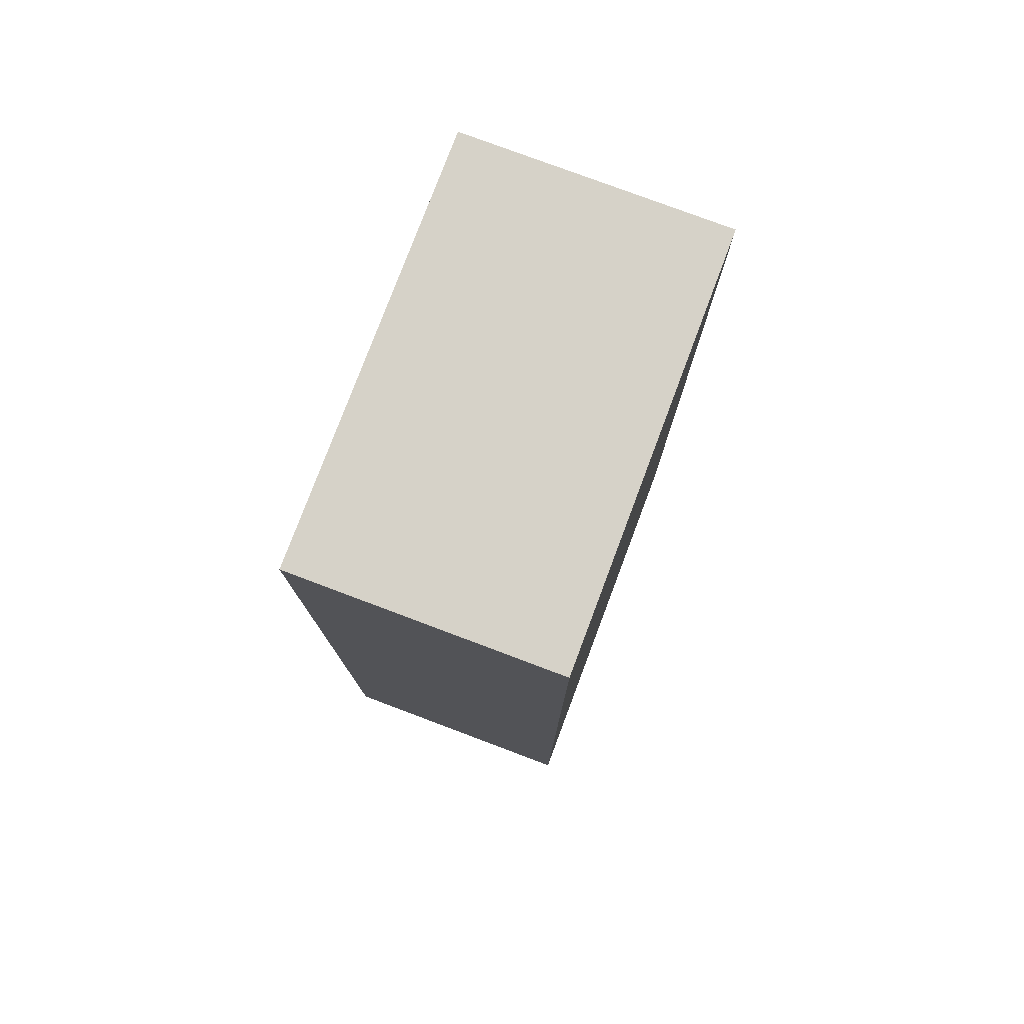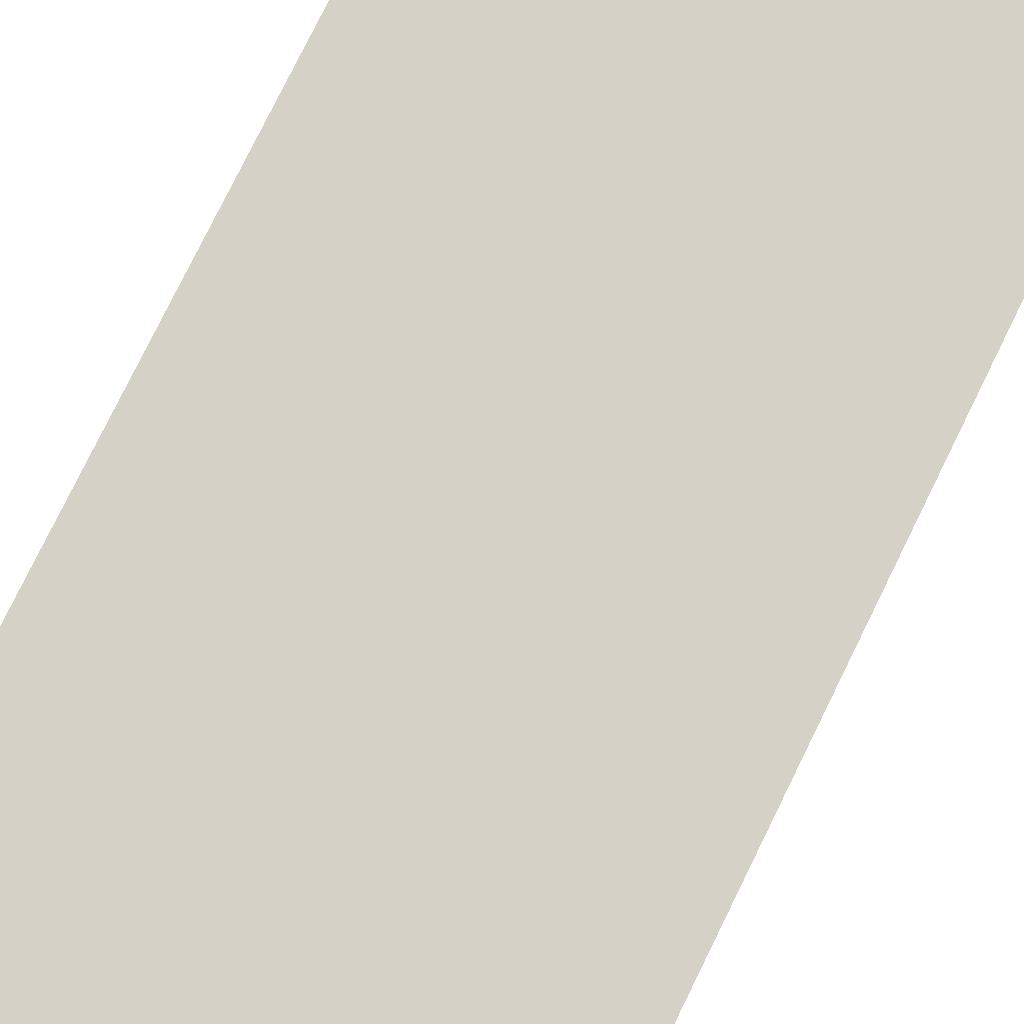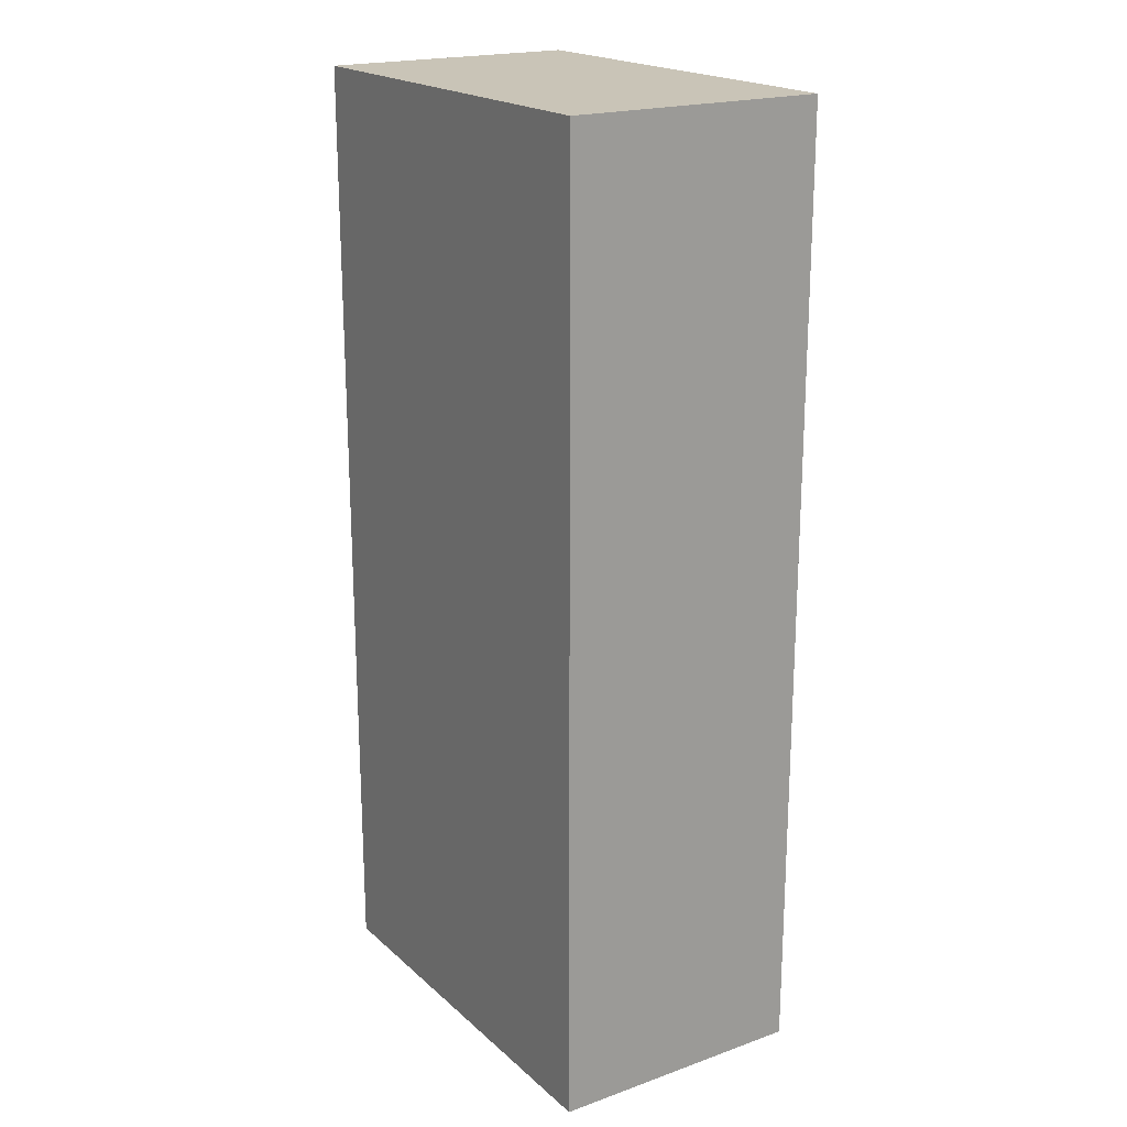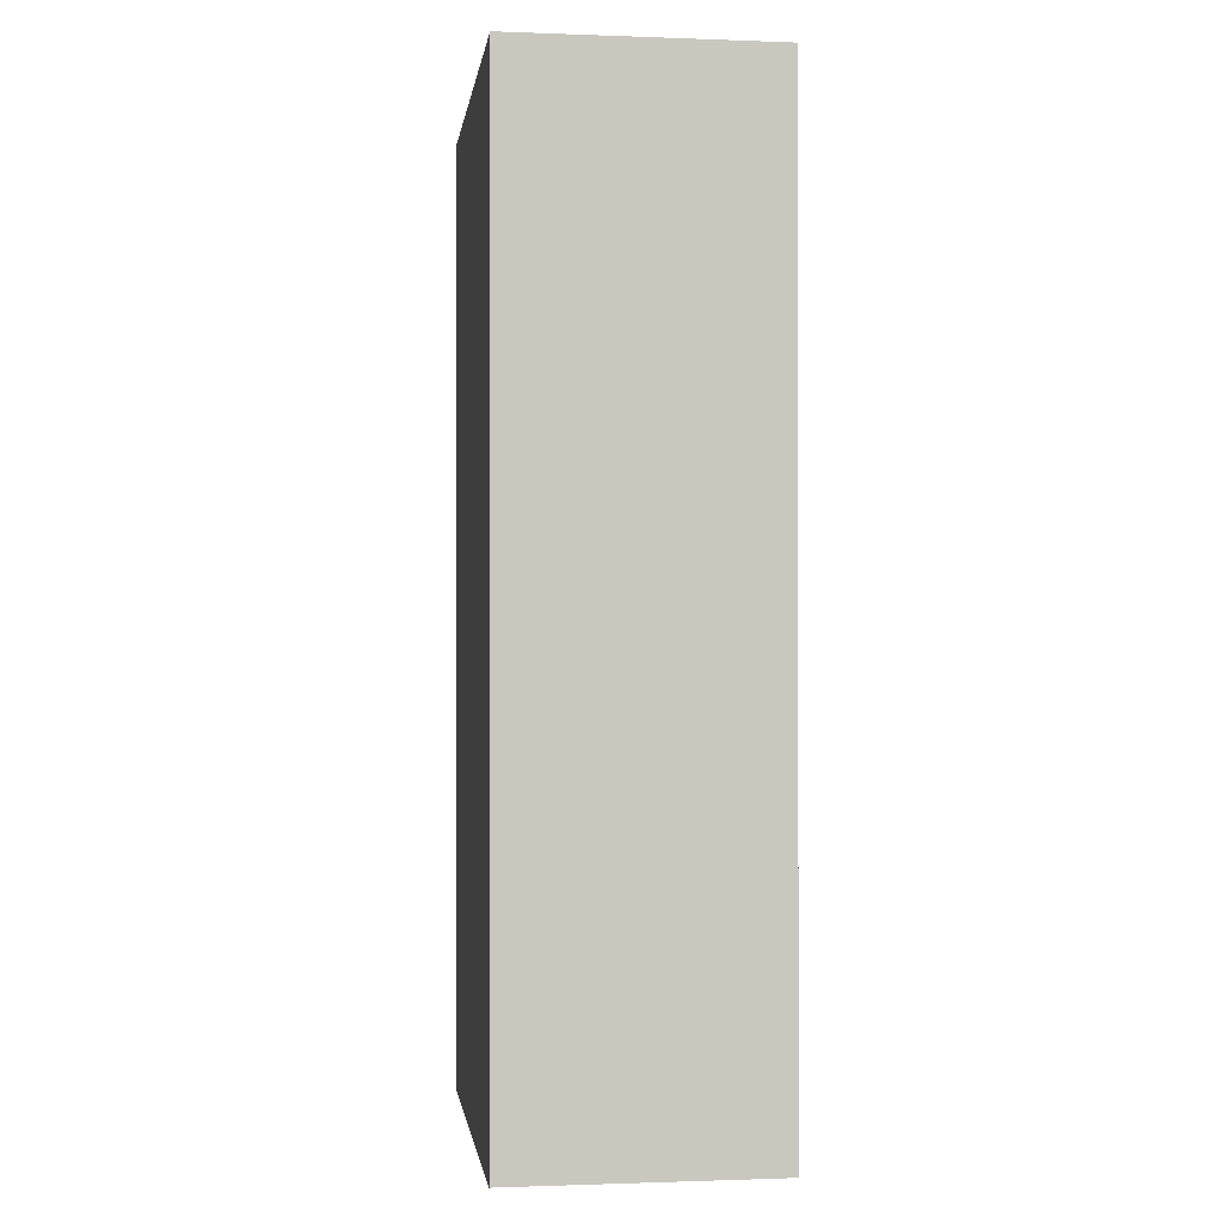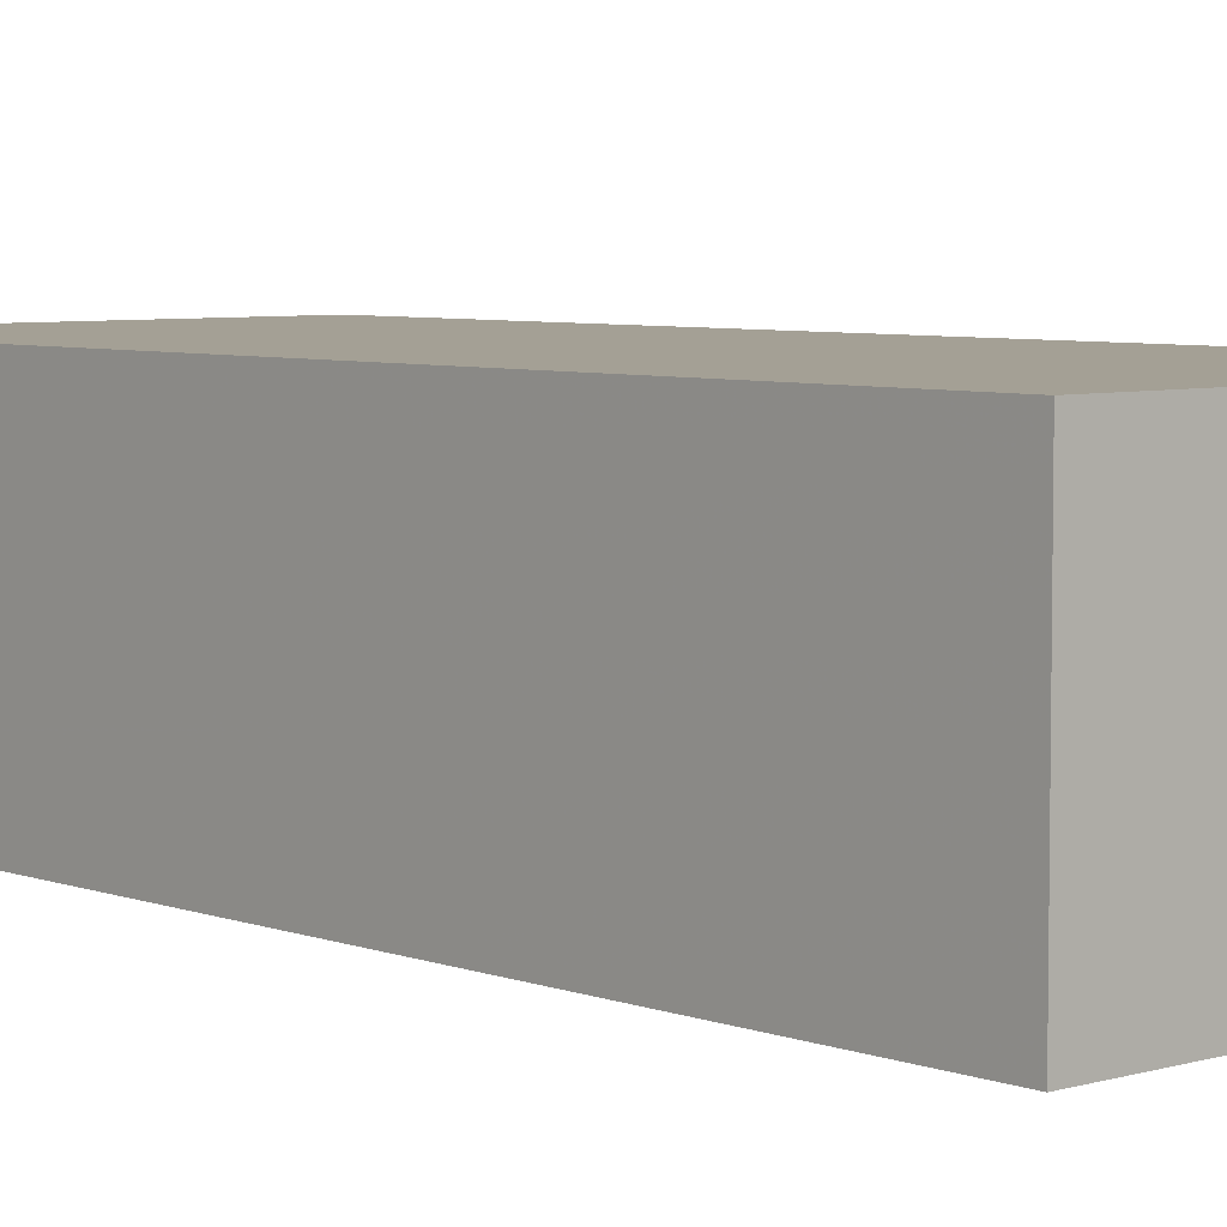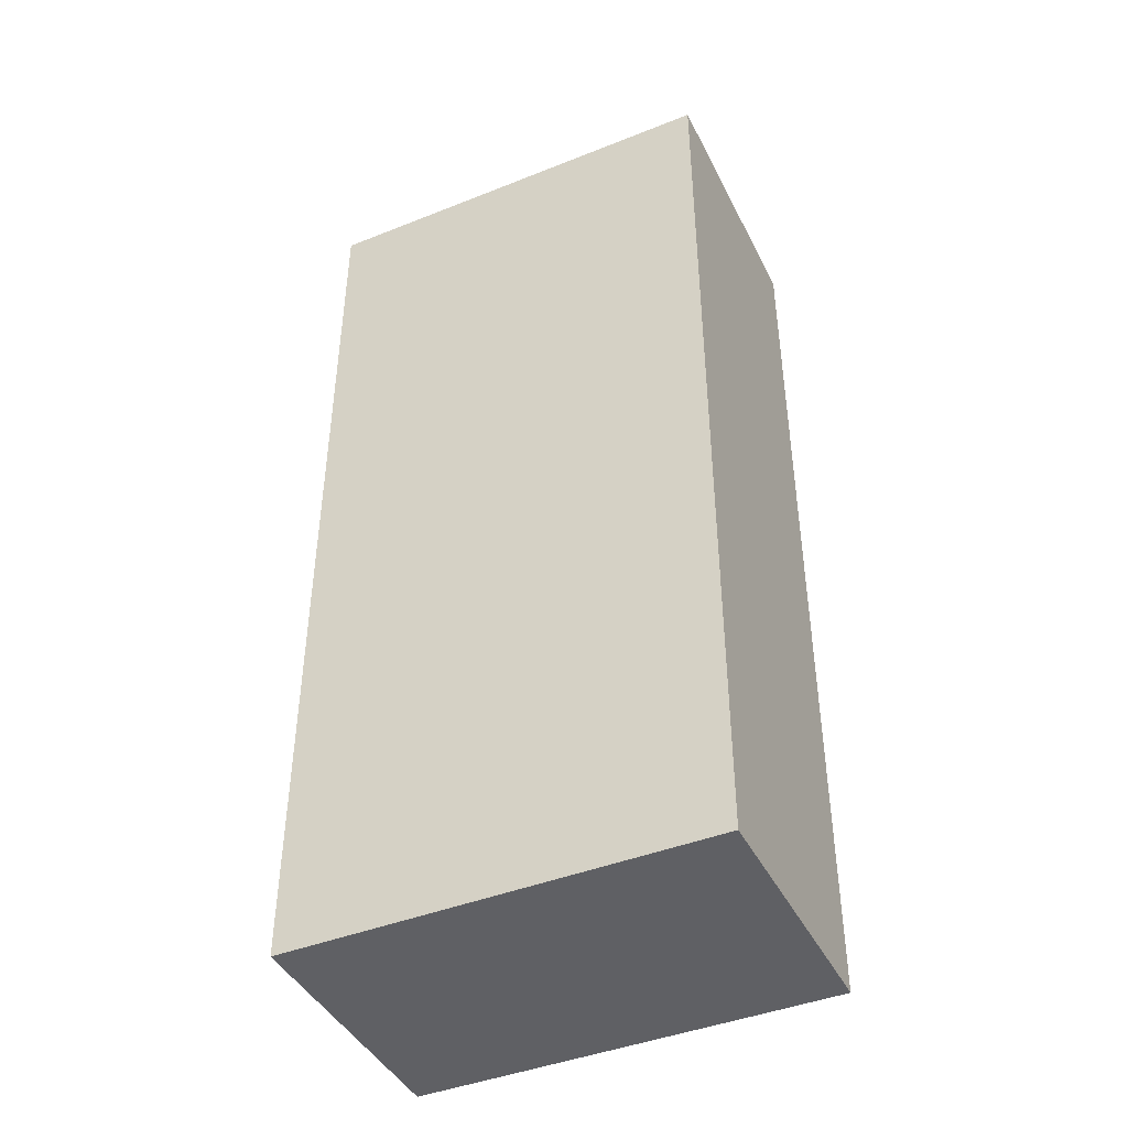
<metadata>
{"format":"obj","ext":"obj","renderer":"f3d","projection":"perspective","resolution":1024,"background":"white","views":[{"elev":78.0,"azim":-69.4,"up":"+Z"},{"elev":79.7,"azim":26.3,"up":"+Y"},{"elev":20.0,"azim":-123.0,"up":"+Z"},{"elev":-0.9,"azim":82.3,"up":"+Z"},{"elev":5.7,"azim":-41.8,"up":"+Y"},{"elev":-43.3,"azim":-154.8,"up":"+Z"}]}
</metadata>
<code>
o Cube_Cube.001
v 0.2766 0 -0.3033
v 0.2766 0.1673 -0.3033
v 0.2766 0 0.3116
v 0.2766 0.1673 0.3116
v 0.006136 0 -0.3033
v 0.006136 0.1673 -0.3033
v 0.006136 0 0.3116
v 0.006136 0.1673 0.3116
f 2 3 1
f 4 7 3
f 8 5 7
f 6 1 5
f 7 1 3
f 4 6 8
f 2 4 3
f 4 8 7
f 8 6 5
f 6 2 1
f 7 5 1
f 4 2 6

</code>
